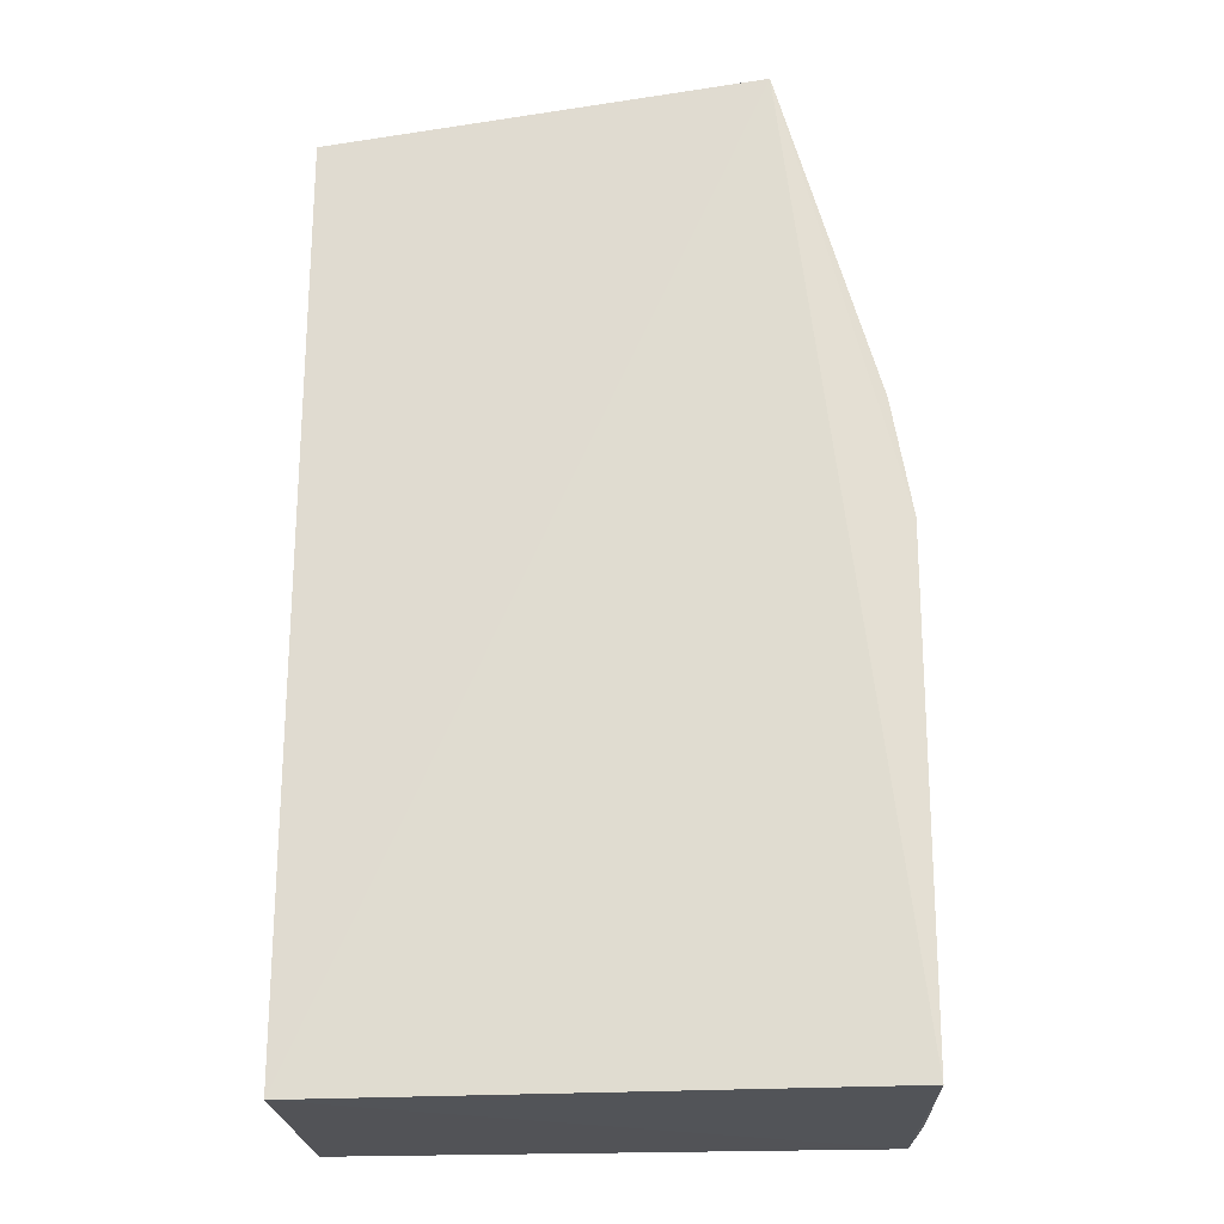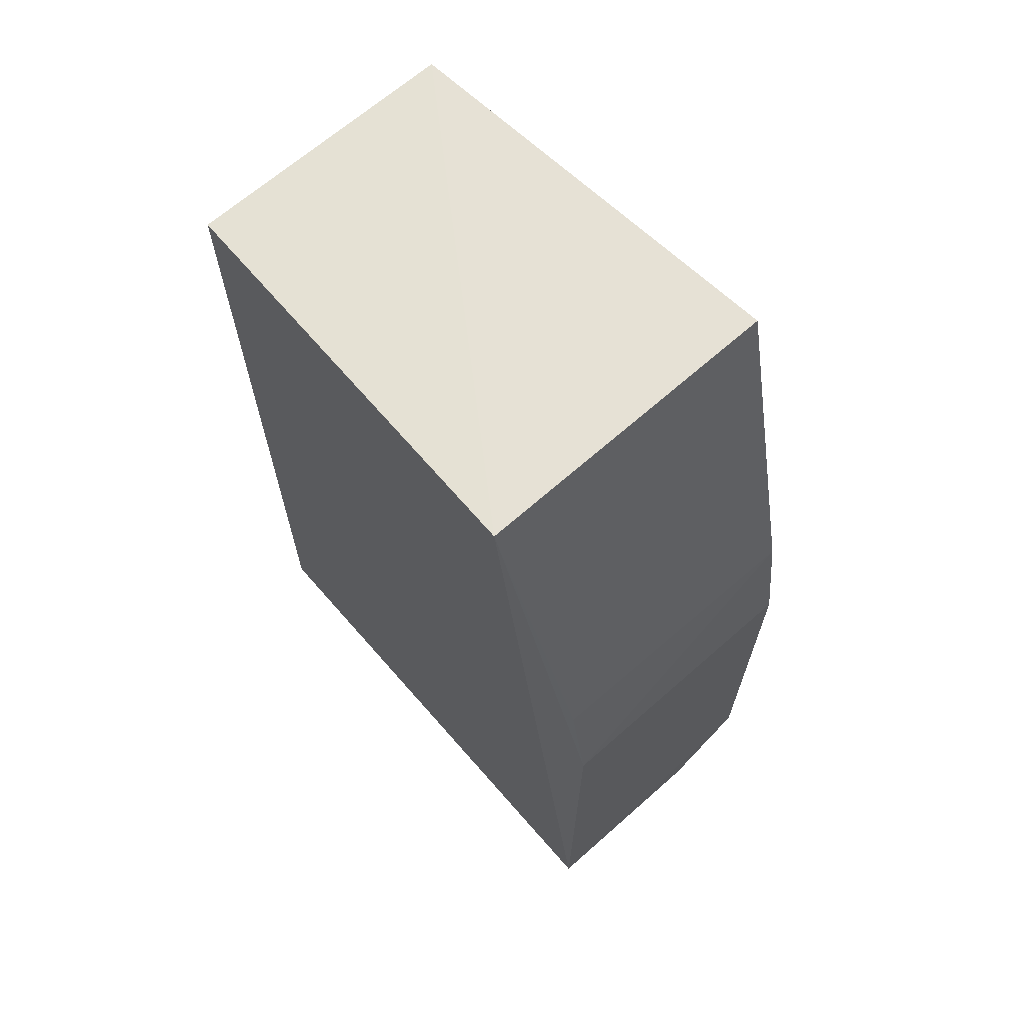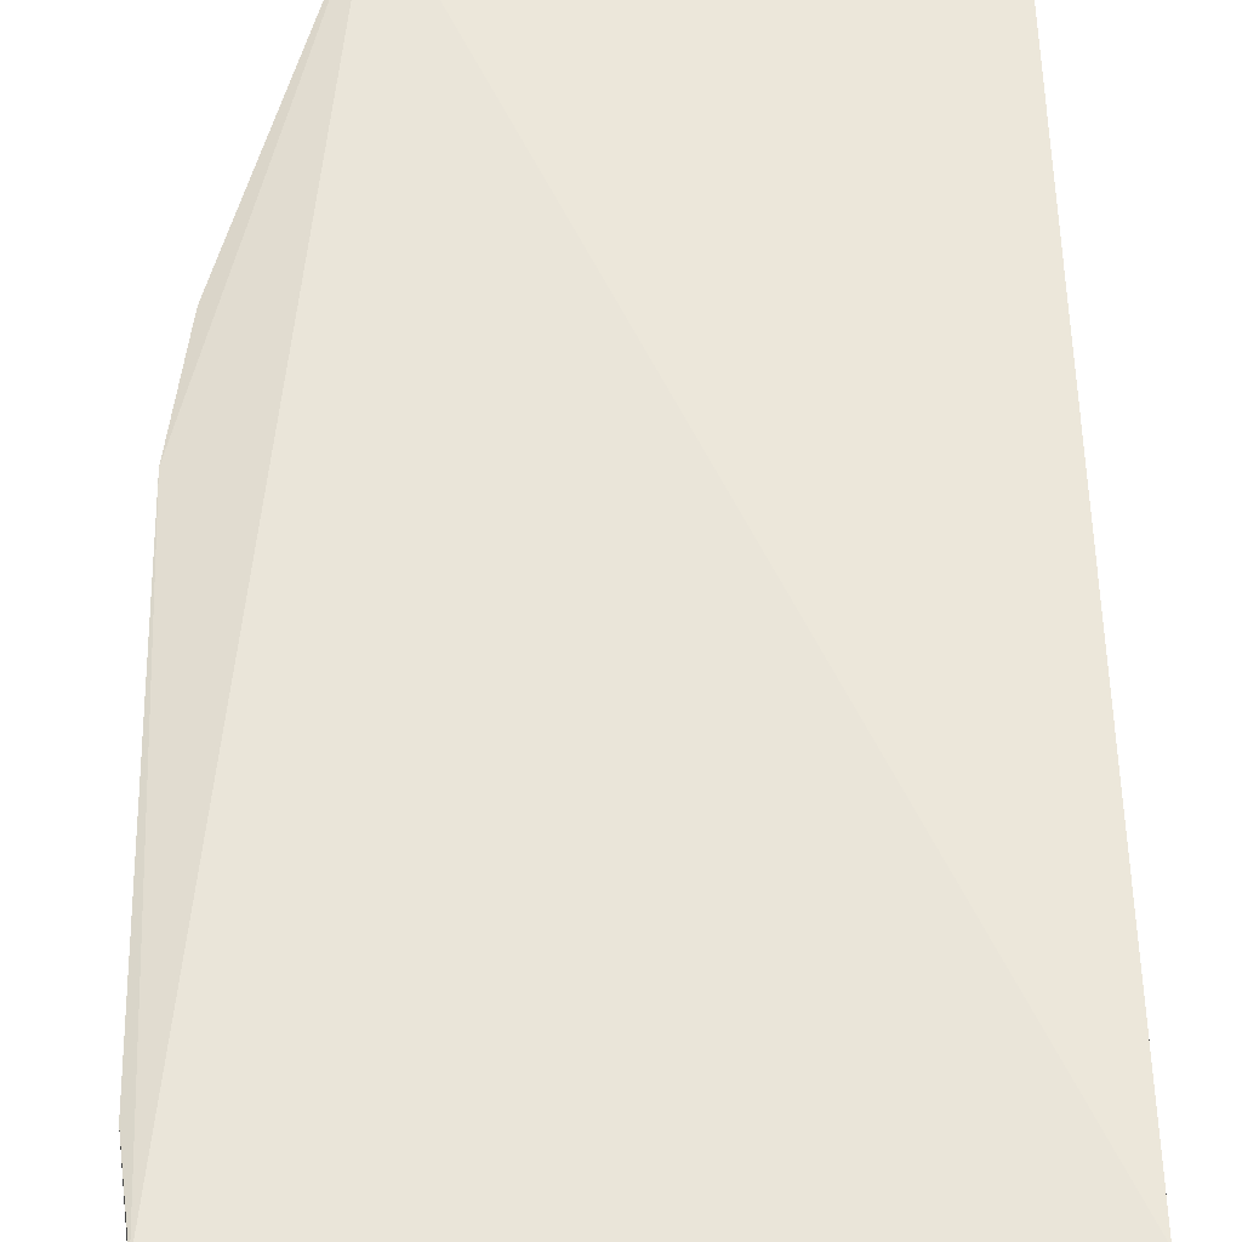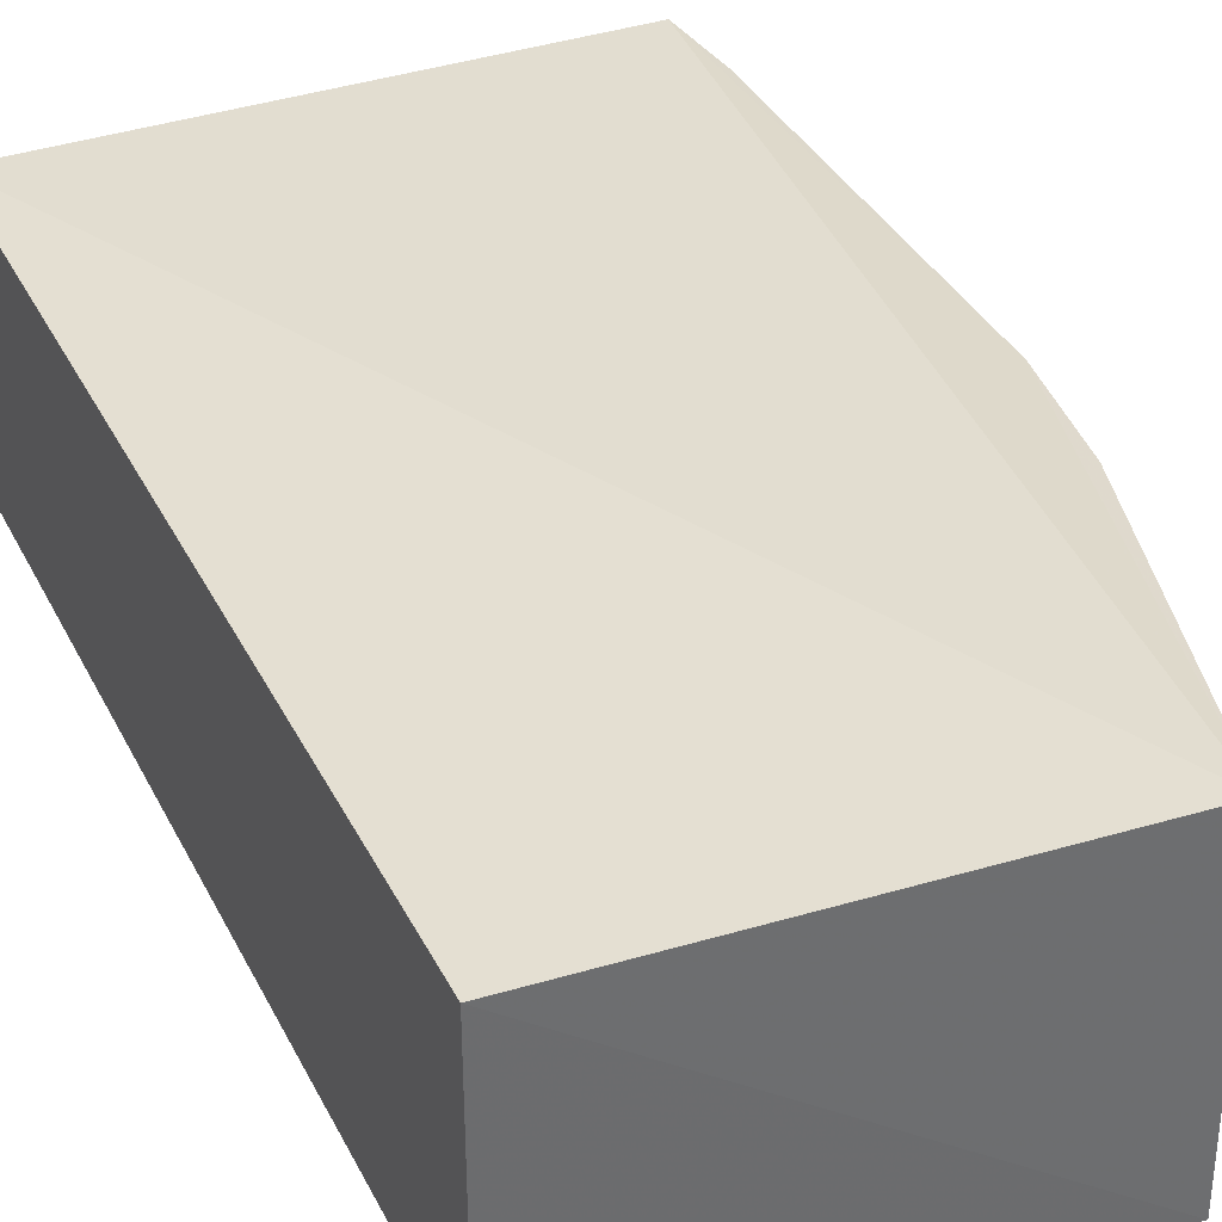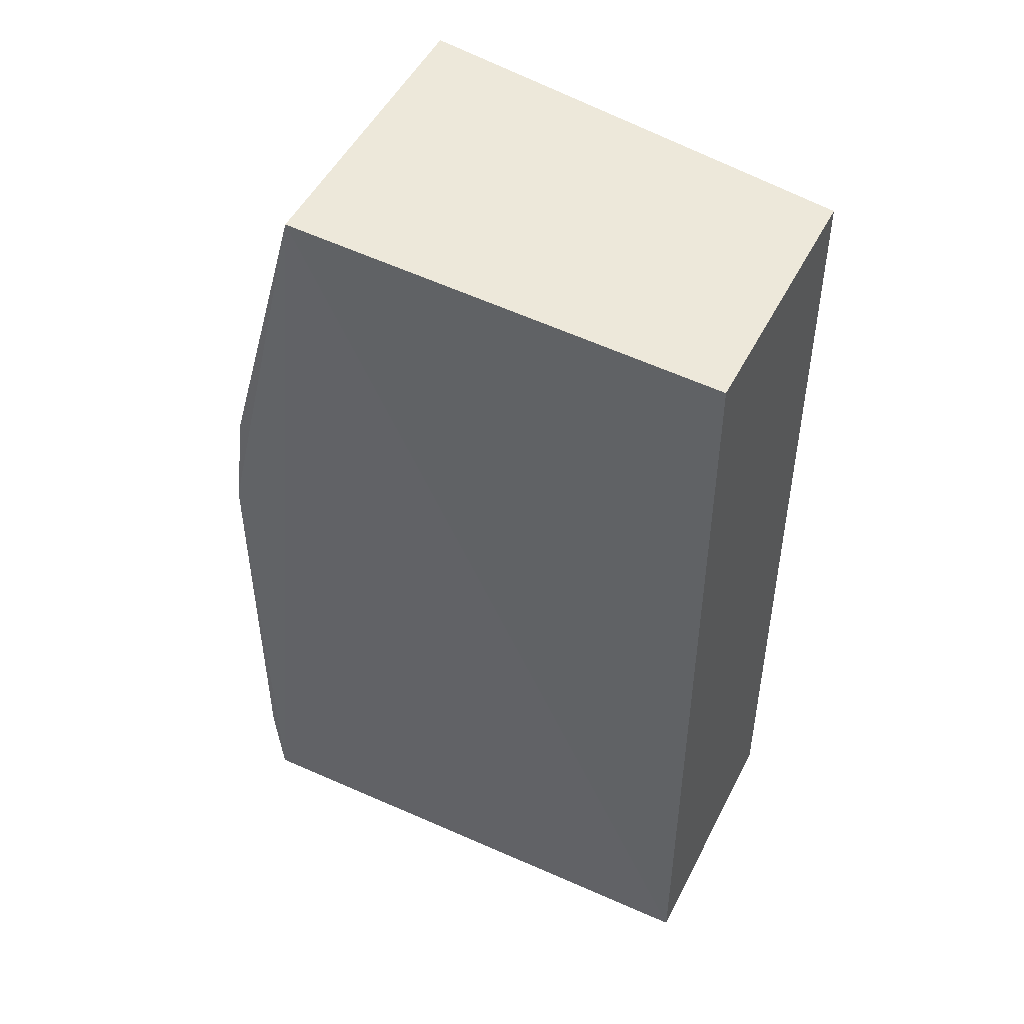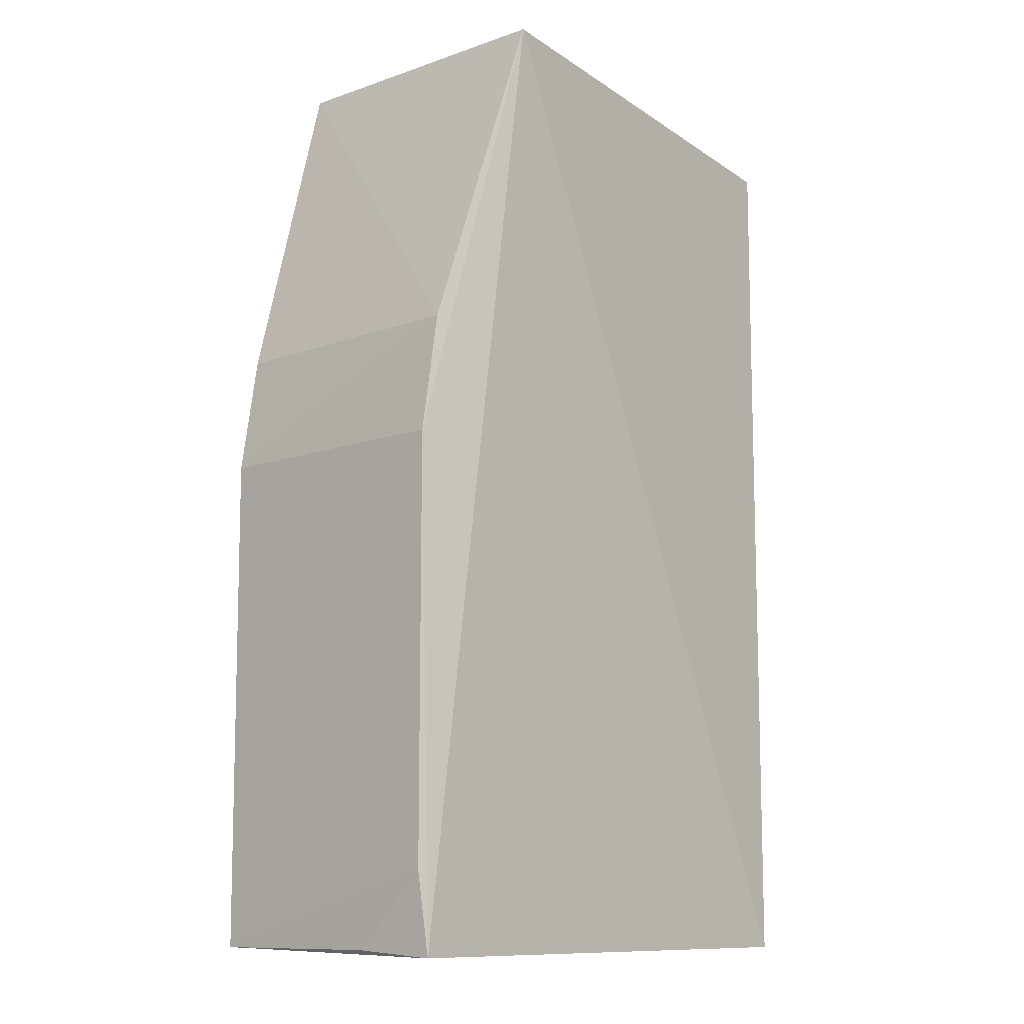
<metadata>
{"format":"obj","ext":"obj","renderer":"f3d","projection":"perspective","resolution":1024,"background":"white","views":[{"elev":-22.3,"azim":2.8,"up":"+Z"},{"elev":67.4,"azim":49.0,"up":"+Z"},{"elev":57.0,"azim":178.9,"up":"+Y"},{"elev":36.8,"azim":-24.4,"up":"+Y"},{"elev":48.2,"azim":-153.9,"up":"+Z"},{"elev":-10.5,"azim":132.5,"up":"+Z"}]}
</metadata>
<code>
v 0.4245 -0.01383 0.2709
v 0.4688 -0.007614 -0.09484
v 0.4622 0.09781 0.1434
v 0.2582 0.09848 0.251
v 0.2582 -0.007576 -0.09753
v 0.4232 0.107 0.2699
v 0.4697 -0.007252 0.0972
v 0.2582 -0.007576 0.251
v 0.4648 0.09794 -0.09661
v 0.462 -0.007618 0.1429
v 0.4688 0.09671 -0.06548
v 0.2582 0.09848 -0.09753
v 0.469 0.09705 0.09759
v 0.4681 0.06628 -0.09436
f 5 2 1
f 6 1 3
f 6 4 1
f 7 1 2
f 8 5 1
f 8 1 4
f 8 4 5
f 9 2 5
f 10 7 3
f 10 3 1
f 10 1 7
f 11 7 2
f 12 9 5
f 12 5 4
f 12 4 6
f 12 6 9
f 13 9 6
f 13 6 3
f 13 11 9
f 13 3 7
f 13 7 11
f 14 11 2
f 14 2 9
f 14 9 11

</code>
